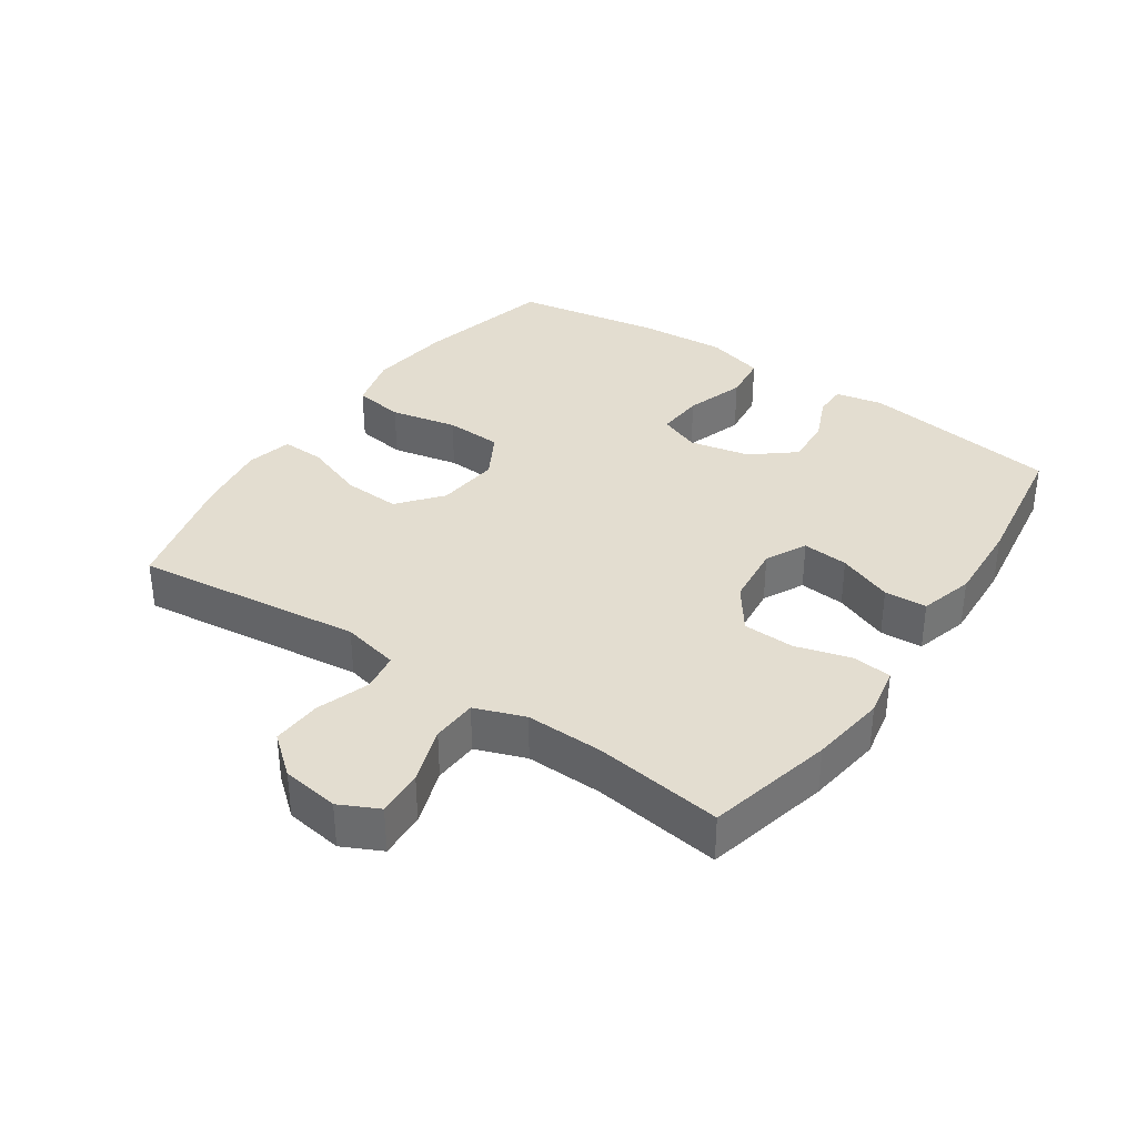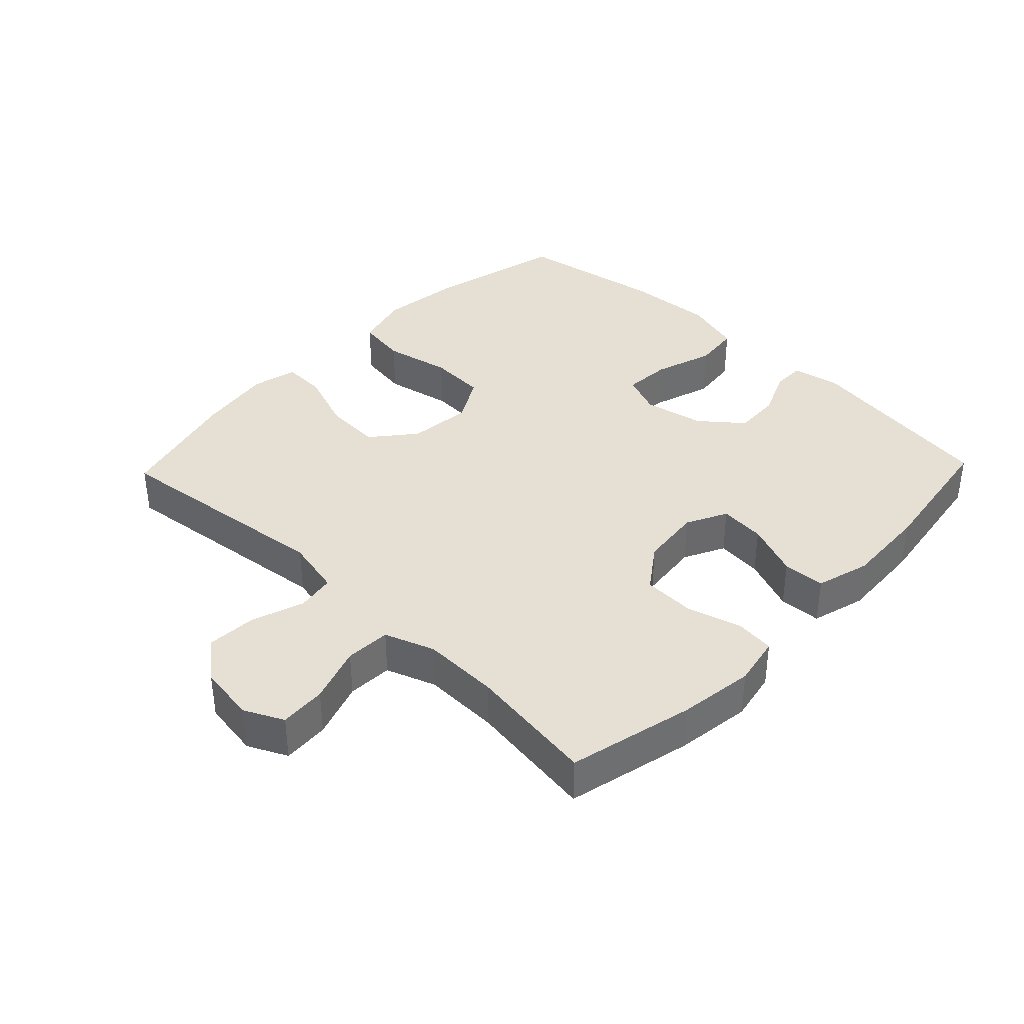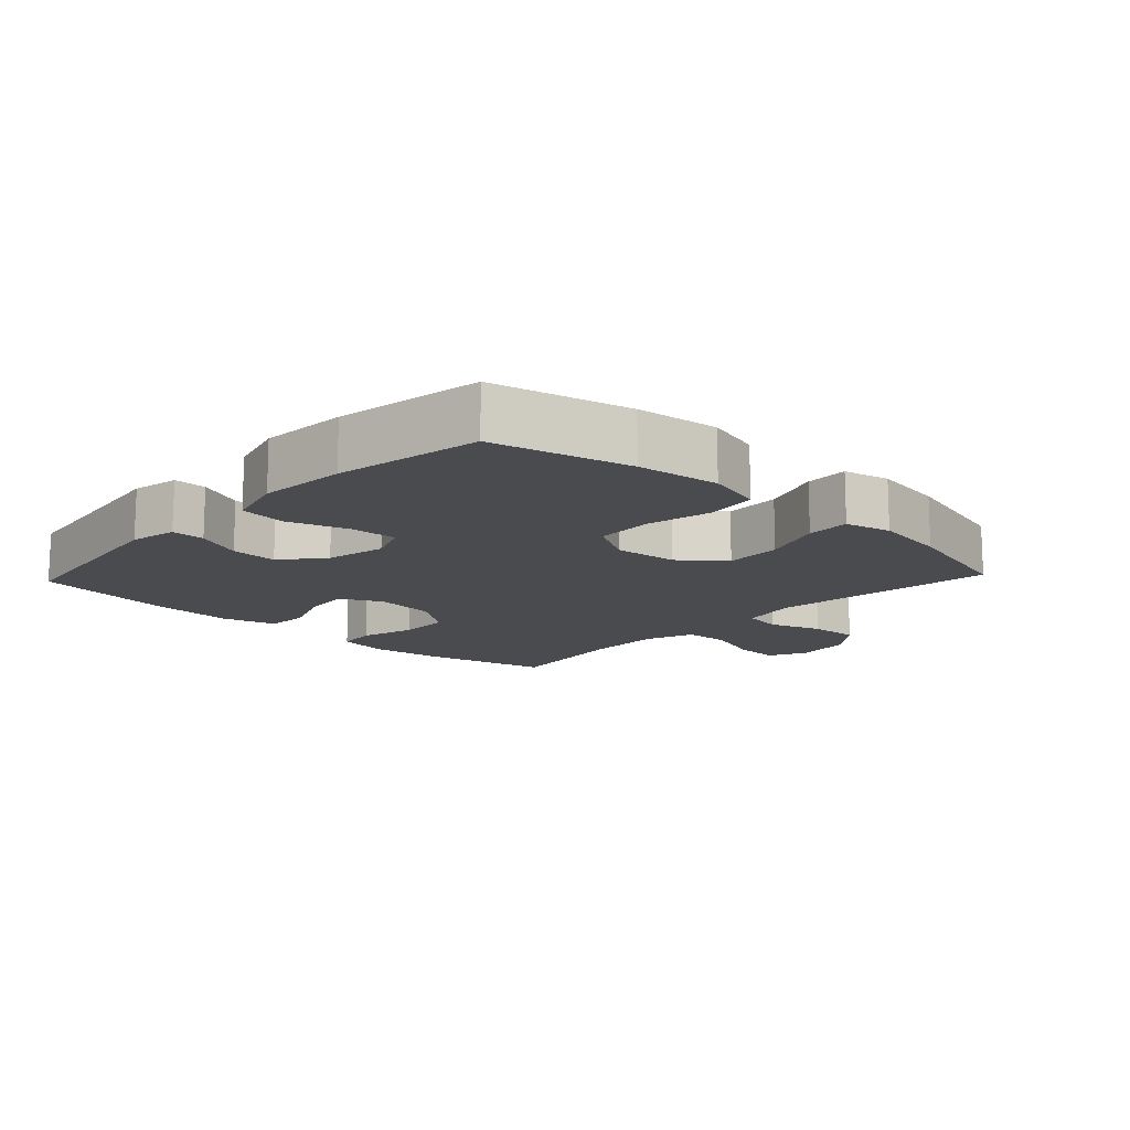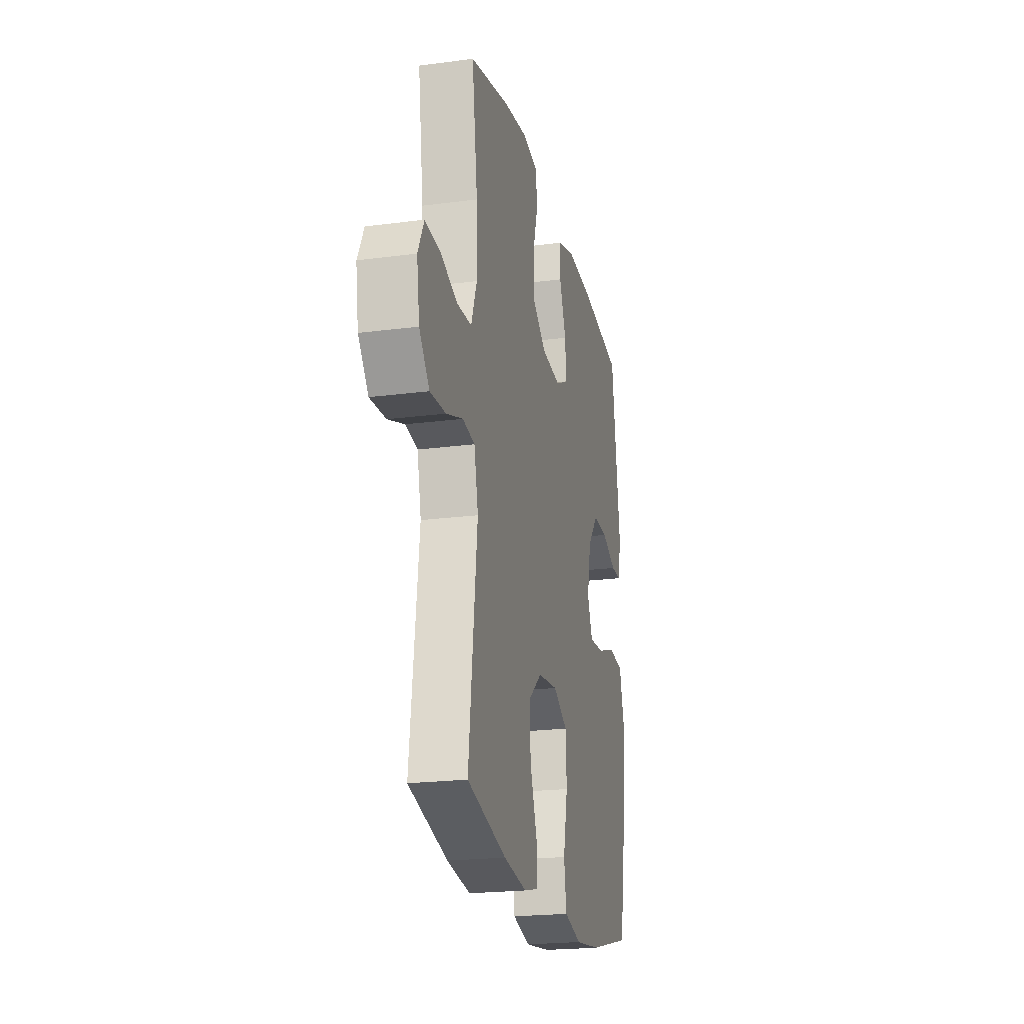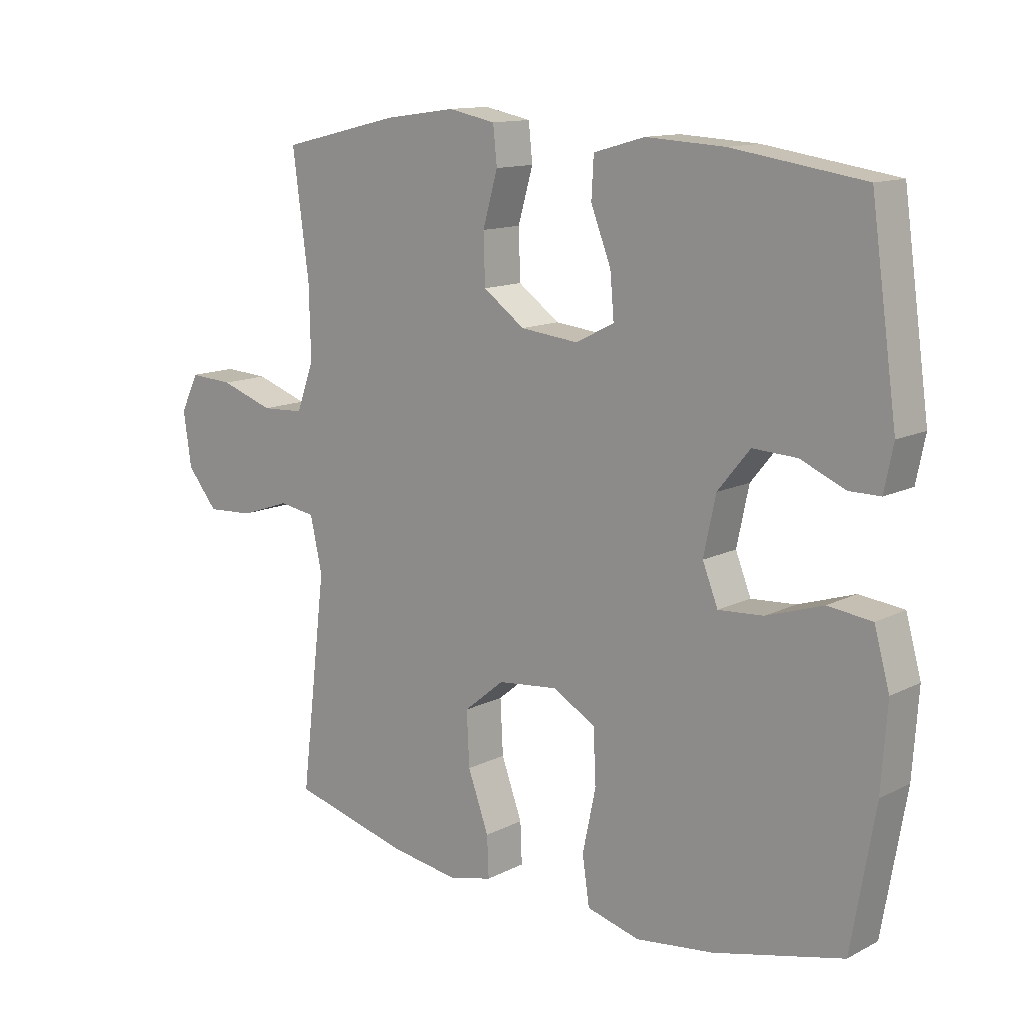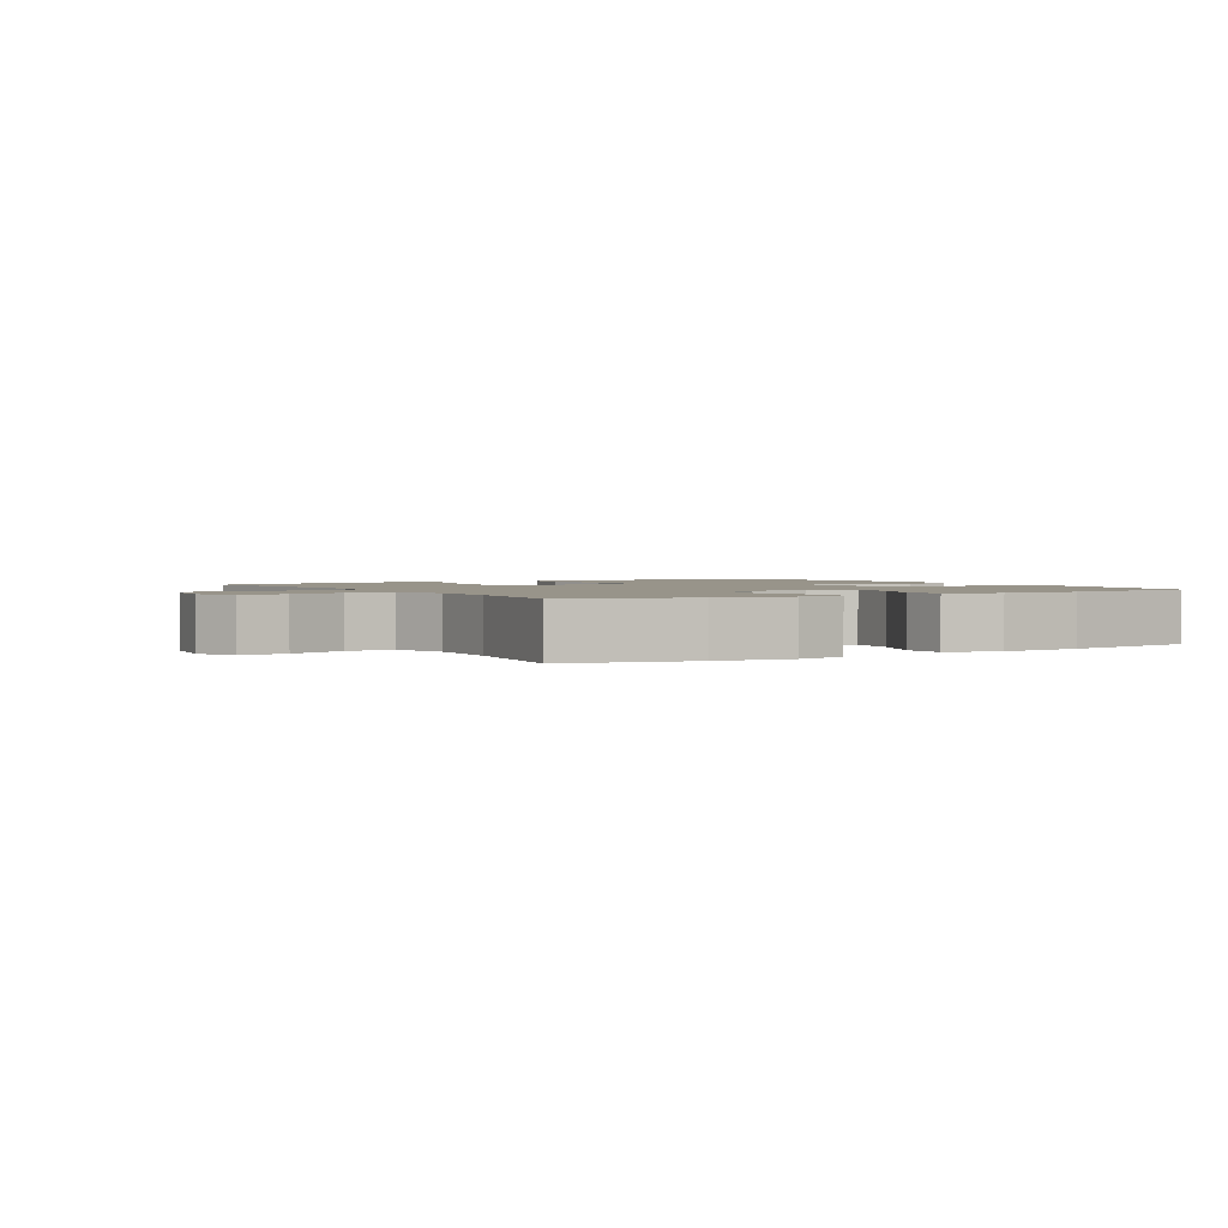
<metadata>
{"format":"obj","ext":"obj","renderer":"f3d","projection":"perspective","resolution":1024,"background":"white","views":[{"elev":35.6,"azim":-55.7,"up":"+Y"},{"elev":38.2,"azim":-46.2,"up":"+Y"},{"elev":-13.7,"azim":136.8,"up":"+Y"},{"elev":-21.5,"azim":-76.9,"up":"+Z"},{"elev":12.8,"azim":40.8,"up":"+Z"},{"elev":1.8,"azim":-30.8,"up":"+Y"}]}
</metadata>
<code>
o path1114
v -0.4492 0.0375 0.3021
v -0.4465 0.0375 0.182
v -0.475 0.0375 0.1039
v -0.546 0.0375 0.1003
v -0.6346 0.0375 0.1302
v -0.7074 0.0375 0.1345
v -0.7375 0.0375 0.07316
v -0.7244 0.0375 -0.01642
v -0.6741 0.0375 -0.07742
v -0.5963 0.0375 -0.07278
v -0.5139 0.0375 -0.04438
v -0.4535 0.0375 -0.05383
v -0.4336 0.0375 -0.1433
v -0.4763 0.0375 -0.4989
v -0.2817 0.0375 -0.5494
v -0.1667 0.0375 -0.5668
v -0.09466 0.0375 -0.5494
v -0.09742 0.0375 -0.4818
v -0.132 0.0375 -0.387
v -0.1365 0.0375 -0.2978
v -0.0696 0.0375 -0.2426
v 0.02942 0.0375 -0.232
v 0.1009 0.0375 -0.2721
v 0.1053 0.0375 -0.3612
v 0.08313 0.0375 -0.4657
v 0.09493 0.0375 -0.5444
v 0.1824 0.0375 -0.5674
v 0.3117 0.0375 -0.5511
v 0.5254 0.0375 -0.4989
v 0.5648 0.0375 -0.2702
v 0.5744 0.0375 -0.1327
v 0.5492 0.0375 -0.04121
v 0.4759 0.0375 -0.03272
v 0.3828 0.0375 -0.06314
v 0.3085 0.0375 -0.06822
v 0.283 0.0375 -0.004303
v 0.3029 0.0375 0.08988
v 0.3562 0.0375 0.155
v 0.4294 0.0375 0.1516
v 0.5025 0.0375 0.1198
v 0.554 0.0375 0.1198
v 0.569 0.0375 0.1933
v 0.5254 0.0375 0.503
v 0.3079 0.0375 0.5356
v 0.178 0.0375 0.5426
v 0.09352 0.0375 0.5188
v 0.0899 0.0375 0.4525
v 0.1232 0.0375 0.3672
v 0.1296 0.0375 0.2953
v 0.06576 0.0375 0.263
v -0.02992 0.0375 0.2733
v -0.0987 0.0375 0.3226
v -0.1013 0.0375 0.4033
v -0.0767 0.0375 0.4896
v -0.08318 0.0375 0.5511
v -0.1612 0.0375 0.5665
v -0.2794 0.0375 0.55
v -0.4763 0.0375 0.503
v -0.4492 -0.0375 0.3021
v -0.4465 -0.0375 0.182
v -0.475 -0.0375 0.1039
v -0.546 -0.0375 0.1003
v -0.6346 -0.0375 0.1302
v -0.7074 -0.0375 0.1345
v -0.7375 -0.0375 0.07316
v -0.7244 -0.0375 -0.01642
v -0.6741 -0.0375 -0.07742
v -0.5963 -0.0375 -0.07278
v -0.5139 -0.0375 -0.04438
v -0.4535 -0.0375 -0.05383
v -0.4336 -0.0375 -0.1433
v -0.4763 -0.0375 -0.4989
v -0.2817 -0.0375 -0.5494
v -0.1667 -0.0375 -0.5668
v -0.09466 -0.0375 -0.5494
v -0.09742 -0.0375 -0.4818
v -0.132 -0.0375 -0.387
v -0.1365 -0.0375 -0.2978
v -0.0696 -0.0375 -0.2426
v 0.02942 -0.0375 -0.232
v 0.1009 -0.0375 -0.2721
v 0.1053 -0.0375 -0.3612
v 0.08313 -0.0375 -0.4657
v 0.09493 -0.0375 -0.5444
v 0.1824 -0.0375 -0.5674
v 0.3117 -0.0375 -0.5511
v 0.5254 -0.0375 -0.4989
v 0.5648 -0.0375 -0.2702
v 0.5744 -0.0375 -0.1327
v 0.5492 -0.0375 -0.04121
v 0.4759 -0.0375 -0.03272
v 0.3828 -0.0375 -0.06314
v 0.3085 -0.0375 -0.06822
v 0.283 -0.0375 -0.004303
v 0.3029 -0.0375 0.08988
v 0.3562 -0.0375 0.155
v 0.4294 -0.0375 0.1516
v 0.5025 -0.0375 0.1198
v 0.554 -0.0375 0.1198
v 0.569 -0.0375 0.1933
v 0.5254 -0.0375 0.503
v 0.3079 -0.0375 0.5356
v 0.178 -0.0375 0.5426
v 0.09352 -0.0375 0.5188
v 0.0899 -0.0375 0.4525
v 0.1232 -0.0375 0.3672
v 0.1296 -0.0375 0.2953
v 0.06576 -0.0375 0.263
v -0.02992 -0.0375 0.2733
v -0.0987 -0.0375 0.3226
v -0.1013 -0.0375 0.4033
v -0.0767 -0.0375 0.4896
v -0.08318 -0.0375 0.5511
v -0.1612 -0.0375 0.5665
v -0.2794 -0.0375 0.55
v -0.4763 -0.0375 0.503
v -0.7074 0.0375 0.1345
v -0.7074 0.0375 0.1345
v -0.7375 0.0375 0.07316
v -0.7244 0.0375 -0.01642
v -0.6741 0.0375 -0.07742
v -0.6346 0.0375 0.1302
v -0.5963 0.0375 -0.07278
v -0.546 0.0375 0.1003
v -0.5139 0.0375 -0.04438
v -0.475 0.0375 0.1039
v -0.475 0.0375 0.1039
v -0.4535 0.0375 -0.05383
v -0.4535 0.0375 -0.05383
v -0.4465 0.0375 0.182
v -0.4763 0.0375 0.503
v -0.4763 0.0375 0.503
v -0.4492 0.0375 0.3021
v -0.4336 0.0375 -0.1433
v -0.4763 0.0375 -0.4989
v -0.4763 0.0375 -0.4989
v -0.2817 0.0375 -0.5494
v -0.2794 0.0375 0.55
v -0.1667 0.0375 -0.5668
v -0.1612 0.0375 0.5665
v -0.132 0.0375 -0.387
v -0.1365 0.0375 -0.2978
v -0.09466 0.0375 -0.5494
v -0.09466 0.0375 -0.5494
v -0.08318 0.0375 0.5511
v -0.08318 0.0375 0.5511
v -0.0987 0.0375 0.3226
v -0.1013 0.0375 0.4033
v -0.0696 0.0375 -0.2426
v -0.09742 0.0375 -0.4818
v -0.0767 0.0375 0.4896
v -0.02992 0.0375 0.2733
v 0.02942 0.0375 -0.232
v 0.06576 0.0375 0.263
v 0.1009 0.0375 -0.2721
v 0.1296 0.0375 0.2953
v 0.1296 0.0375 0.2953
v 0.1053 0.0375 -0.3612
v 0.08313 0.0375 -0.4657
v 0.09493 0.0375 -0.5444
v 0.09493 0.0375 -0.5444
v 0.09352 0.0375 0.5188
v 0.09352 0.0375 0.5188
v 0.0899 0.0375 0.4525
v 0.1232 0.0375 0.3672
v 0.178 0.0375 0.5426
v 0.1824 0.0375 -0.5674
v 0.3079 0.0375 0.5356
v 0.3117 0.0375 -0.5511
v 0.283 0.0375 -0.004303
v 0.3029 0.0375 0.08988
v 0.3085 0.0375 -0.06822
v 0.3085 0.0375 -0.06822
v 0.3562 0.0375 0.155
v 0.3828 0.0375 -0.06314
v 0.4294 0.0375 0.1516
v 0.4759 0.0375 -0.03272
v 0.5254 0.0375 0.503
v 0.5254 0.0375 0.503
v 0.5025 0.0375 0.1198
v 0.5492 0.0375 -0.04121
v 0.5492 0.0375 -0.04121
v 0.5254 0.0375 -0.4989
v 0.5254 0.0375 -0.4989
v 0.554 0.0375 0.1198
v 0.554 0.0375 0.1198
v 0.5648 0.0375 -0.2702
v 0.5744 0.0375 -0.1327
v 0.569 0.0375 0.1933
v -0.7074 -0.0375 0.1345
v -0.7074 -0.0375 0.1345
v -0.7375 -0.0375 0.07316
v -0.7244 -0.0375 -0.01642
v -0.6741 -0.0375 -0.07742
v -0.6346 -0.0375 0.1302
v -0.5963 -0.0375 -0.07278
v -0.546 -0.0375 0.1003
v -0.5139 -0.0375 -0.04438
v -0.475 -0.0375 0.1039
v -0.475 -0.0375 0.1039
v -0.4535 -0.0375 -0.05383
v -0.4535 -0.0375 -0.05383
v -0.4465 -0.0375 0.182
v -0.4763 -0.0375 0.503
v -0.4763 -0.0375 0.503
v -0.4492 -0.0375 0.3021
v -0.4336 -0.0375 -0.1433
v -0.4763 -0.0375 -0.4989
v -0.4763 -0.0375 -0.4989
v -0.2817 -0.0375 -0.5494
v -0.2794 -0.0375 0.55
v -0.1667 -0.0375 -0.5668
v -0.1612 -0.0375 0.5665
v -0.132 -0.0375 -0.387
v -0.1365 -0.0375 -0.2978
v -0.09466 -0.0375 -0.5494
v -0.09466 -0.0375 -0.5494
v -0.08318 -0.0375 0.5511
v -0.08318 -0.0375 0.5511
v -0.0987 -0.0375 0.3226
v -0.1013 -0.0375 0.4033
v -0.0696 -0.0375 -0.2426
v -0.09742 -0.0375 -0.4818
v -0.0767 -0.0375 0.4896
v -0.02992 -0.0375 0.2733
v 0.02942 -0.0375 -0.232
v 0.06576 -0.0375 0.263
v 0.1009 -0.0375 -0.2721
v 0.1296 -0.0375 0.2953
v 0.1296 -0.0375 0.2953
v 0.1053 -0.0375 -0.3612
v 0.08313 -0.0375 -0.4657
v 0.09493 -0.0375 -0.5444
v 0.09493 -0.0375 -0.5444
v 0.09352 -0.0375 0.5188
v 0.09352 -0.0375 0.5188
v 0.0899 -0.0375 0.4525
v 0.1232 -0.0375 0.3672
v 0.178 -0.0375 0.5426
v 0.1824 -0.0375 -0.5674
v 0.3079 -0.0375 0.5356
v 0.3117 -0.0375 -0.5511
v 0.283 -0.0375 -0.004303
v 0.3029 -0.0375 0.08988
v 0.3085 -0.0375 -0.06822
v 0.3085 -0.0375 -0.06822
v 0.3562 -0.0375 0.155
v 0.3828 -0.0375 -0.06314
v 0.4294 -0.0375 0.1516
v 0.4759 -0.0375 -0.03272
v 0.5254 -0.0375 0.503
v 0.5254 -0.0375 0.503
v 0.5025 -0.0375 0.1198
v 0.5492 -0.0375 -0.04121
v 0.5492 -0.0375 -0.04121
v 0.5254 -0.0375 -0.4989
v 0.5254 -0.0375 -0.4989
v 0.554 -0.0375 0.1198
v 0.554 -0.0375 0.1198
v 0.5648 -0.0375 -0.2702
v 0.5744 -0.0375 -0.1327
v 0.569 -0.0375 0.1933
f 228 260 245
f 240 232 233
f 201 222 225
f 195 193 196
f 248 261 250
f 190 192 195
f 210 215 208
f 214 212 223
f 251 249 262
f 212 214 210
f 262 253 258
f 203 225 220
f 229 244 247
f 206 221 211
f 225 226 227
f 197 198 199
f 241 247 251
f 207 222 201
f 222 226 225
f 237 239 235
f 199 201 203
f 262 249 253
f 227 226 243
f 247 249 251
f 250 261 254
f 192 193 195
f 240 231 232
f 220 221 206
f 238 229 241
f 228 231 260
f 194 196 193
f 201 199 198
f 242 231 240
f 198 197 196
f 208 215 207
f 231 242 260
f 226 228 245
f 227 243 244
f 245 260 248
f 203 220 206
f 222 207 215
f 203 201 225
f 260 242 256
f 243 226 245
f 206 211 204
f 210 214 215
f 213 224 218
f 221 224 213
f 239 238 241
f 241 229 247
f 238 239 237
f 261 248 260
f 195 196 197
f 227 244 229
f 211 221 213
f 223 212 216
f 118 7 65 191
f 7 8 66 65
f 8 9 67 66
f 5 6 64 63
f 9 10 68 67
f 4 5 63 62
f 10 11 69 68
f 127 4 62 200
f 11 129 202 69
f 2 3 61 60
f 132 1 59 205
f 12 13 71 70
f 1 2 60 59
f 13 136 209 71
f 14 15 73 72
f 57 58 116 115
f 15 16 74 73
f 56 57 115 114
f 19 20 78 77
f 16 144 217 74
f 146 56 114 219
f 52 53 111 110
f 20 21 79 78
f 18 19 77 76
f 17 18 76 75
f 54 55 113 112
f 53 54 112 111
f 51 52 110 109
f 21 22 80 79
f 50 51 109 108
f 22 23 81 80
f 157 50 108 230
f 24 25 83 82
f 25 161 234 83
f 163 47 105 236
f 47 48 106 105
f 45 46 104 103
f 26 27 85 84
f 23 24 82 81
f 48 49 107 106
f 44 45 103 102
f 27 28 86 85
f 36 37 95 94
f 173 36 94 246
f 37 38 96 95
f 34 35 93 92
f 38 39 97 96
f 33 34 92 91
f 179 44 102 252
f 39 40 98 97
f 182 33 91 255
f 28 184 257 86
f 40 186 259 98
f 29 30 88 87
f 31 32 90 89
f 30 31 89 88
f 42 43 101 100
f 41 42 100 99
f 155 172 187
f 167 160 159
f 128 152 149
f 122 123 120
f 175 177 188
f 117 122 119
f 137 135 142
f 141 150 139
f 178 189 176
f 139 137 141
f 189 185 180
f 130 147 152
f 156 174 171
f 133 138 148
f 152 154 153
f 124 126 125
f 168 178 174
f 134 128 149
f 149 152 153
f 164 162 166
f 126 130 128
f 189 180 176
f 154 170 153
f 174 178 176
f 177 181 188
f 119 122 120
f 167 159 158
f 147 133 148
f 165 168 156
f 155 187 158
f 121 120 123
f 128 125 126
f 169 167 158
f 125 123 124
f 135 134 142
f 158 187 169
f 153 172 155
f 154 171 170
f 172 175 187
f 130 133 147
f 149 142 134
f 130 152 128
f 187 183 169
f 170 172 153
f 133 131 138
f 137 142 141
f 140 145 151
f 148 140 151
f 166 168 165
f 168 174 156
f 165 164 166
f 188 187 175
f 122 124 123
f 154 156 171
f 138 140 148
f 150 143 139

</code>
